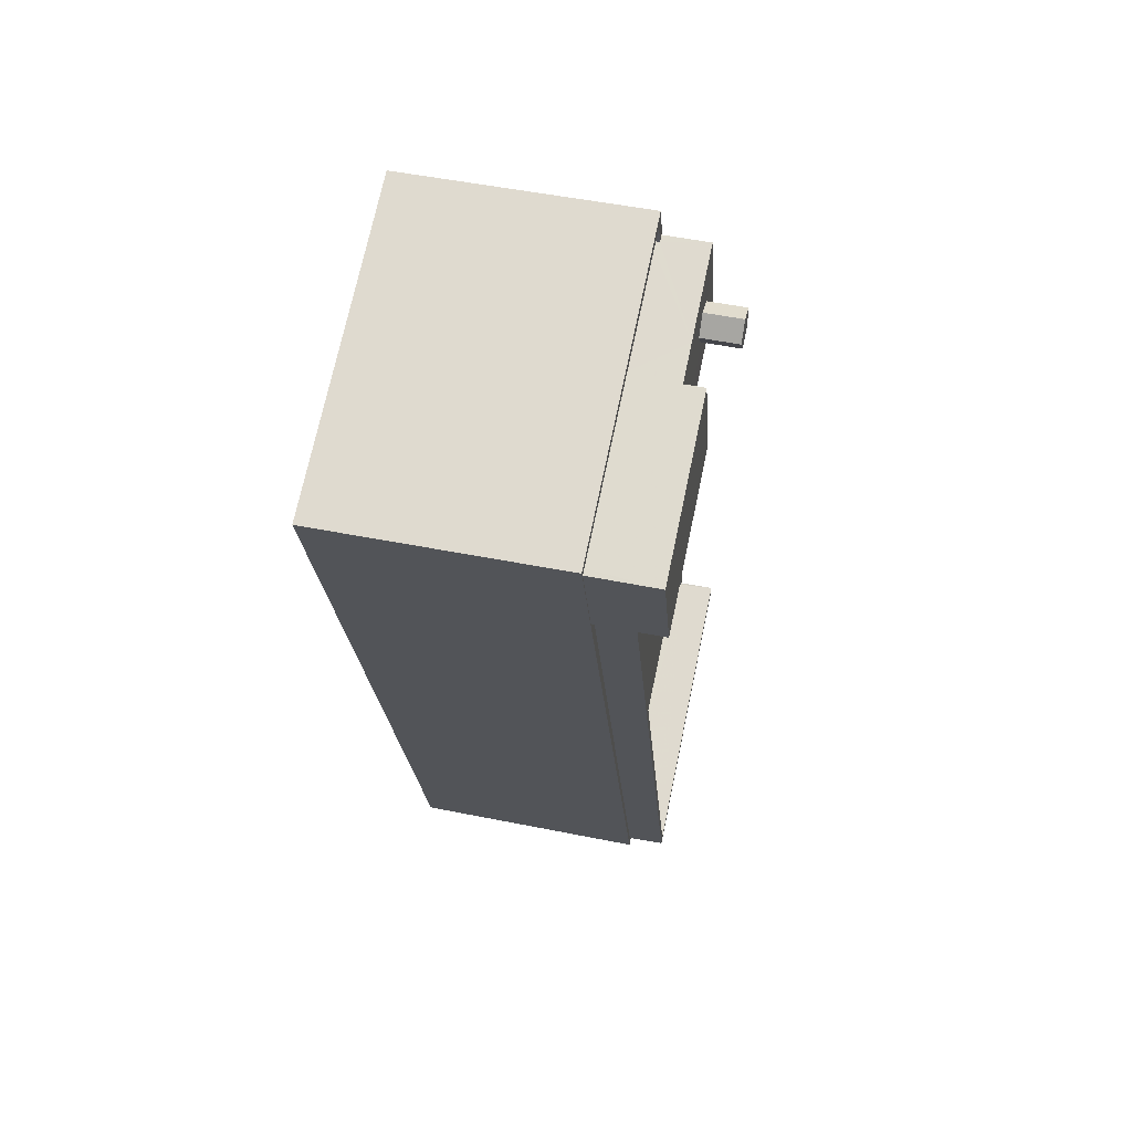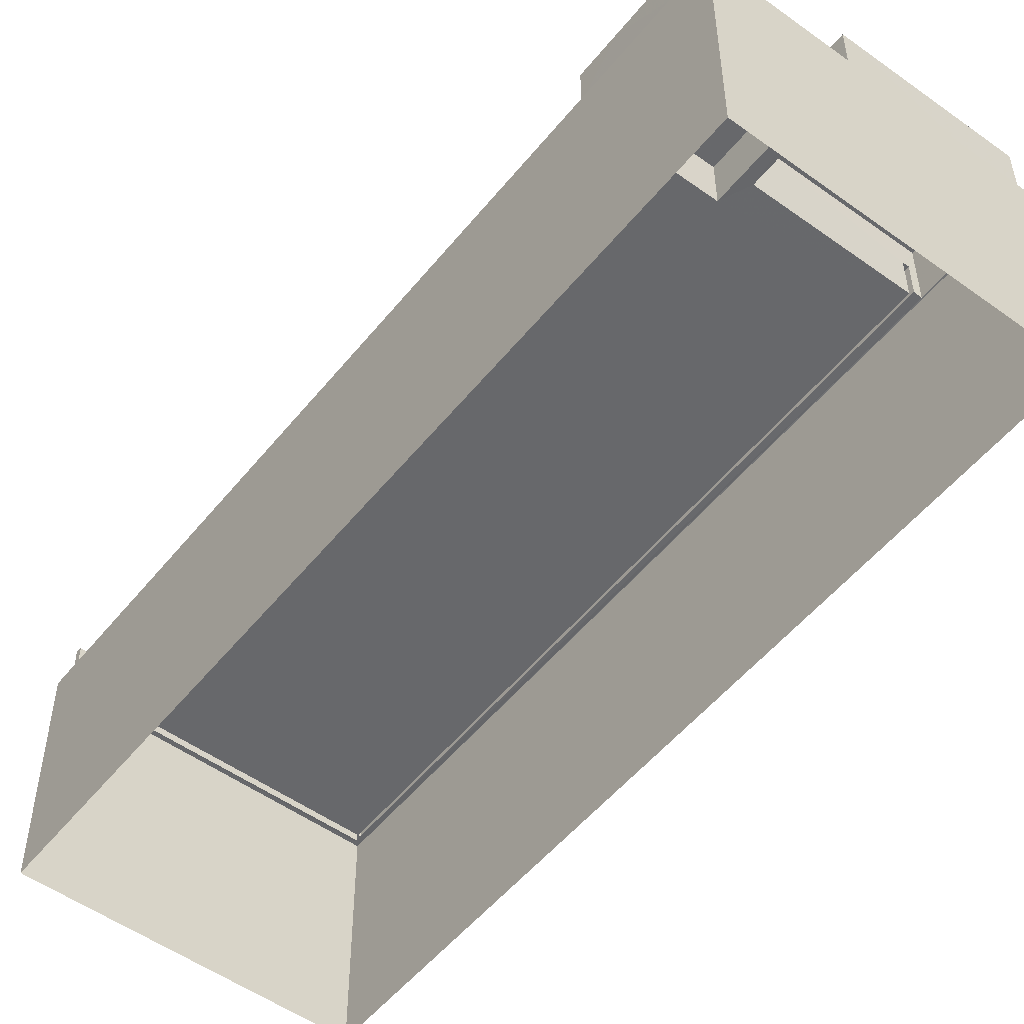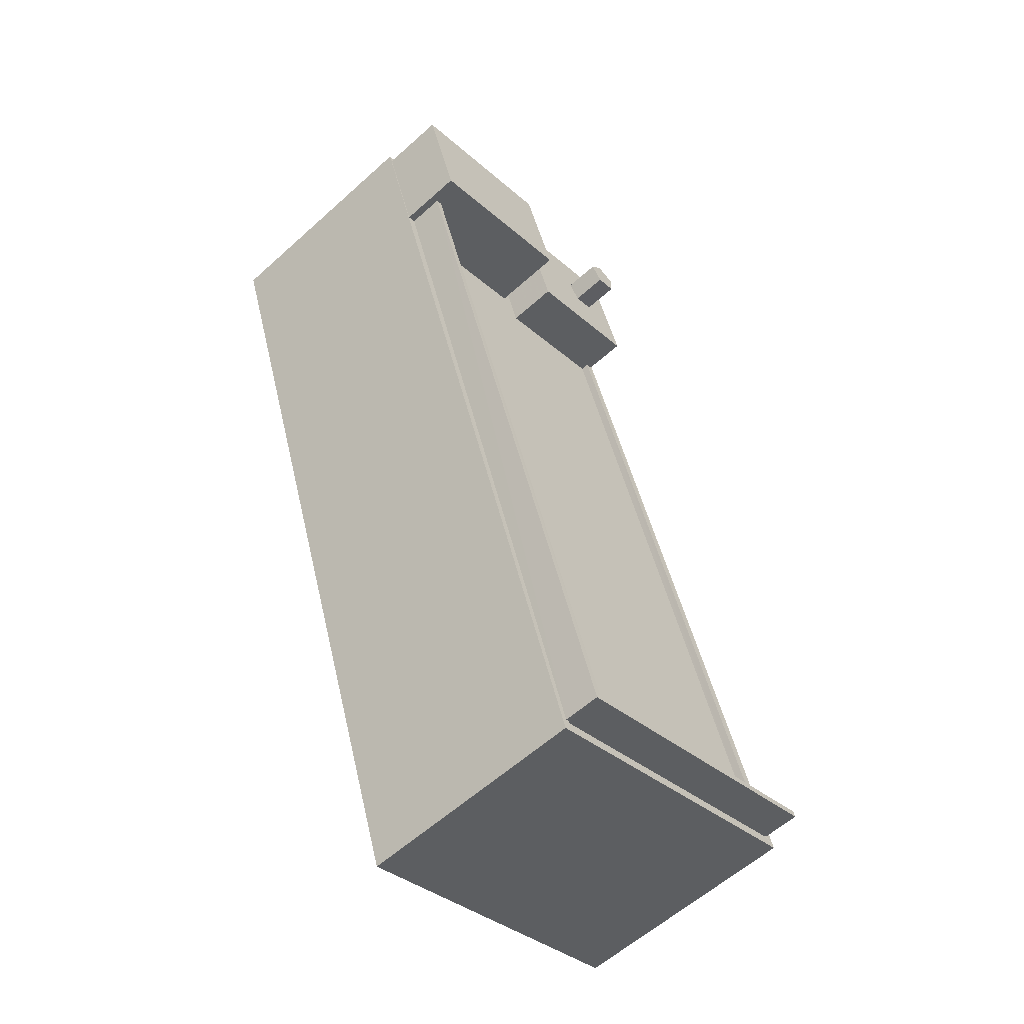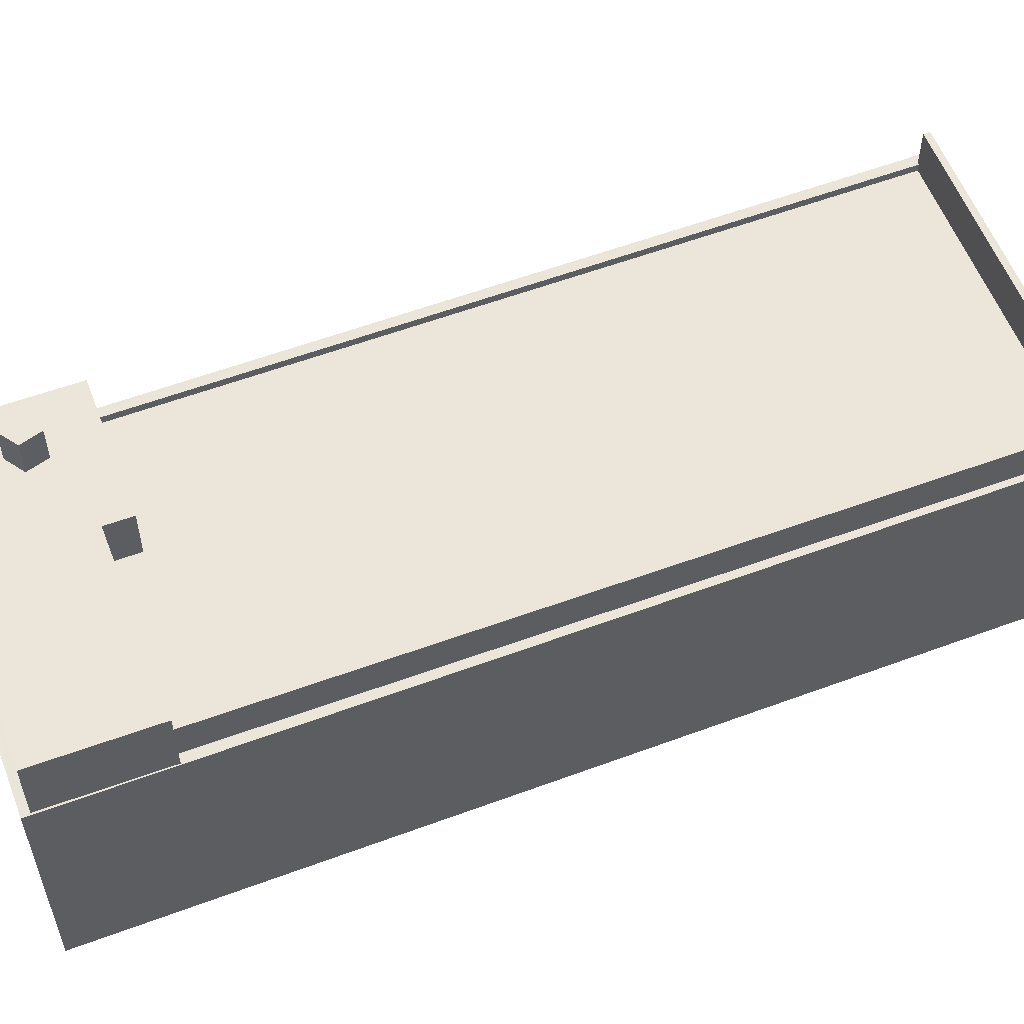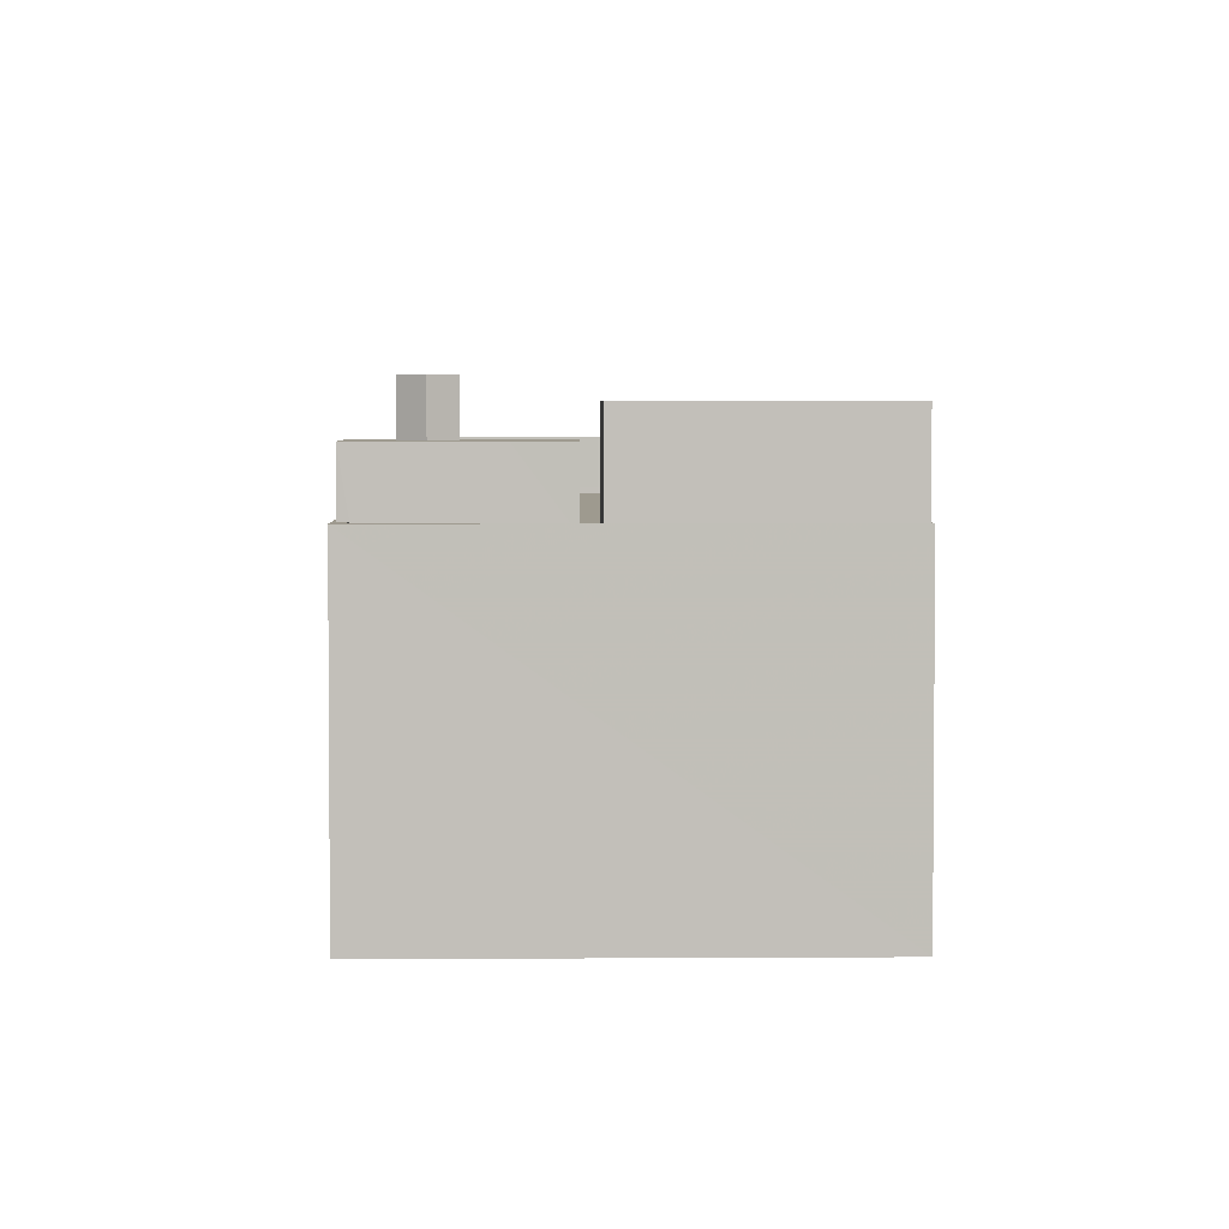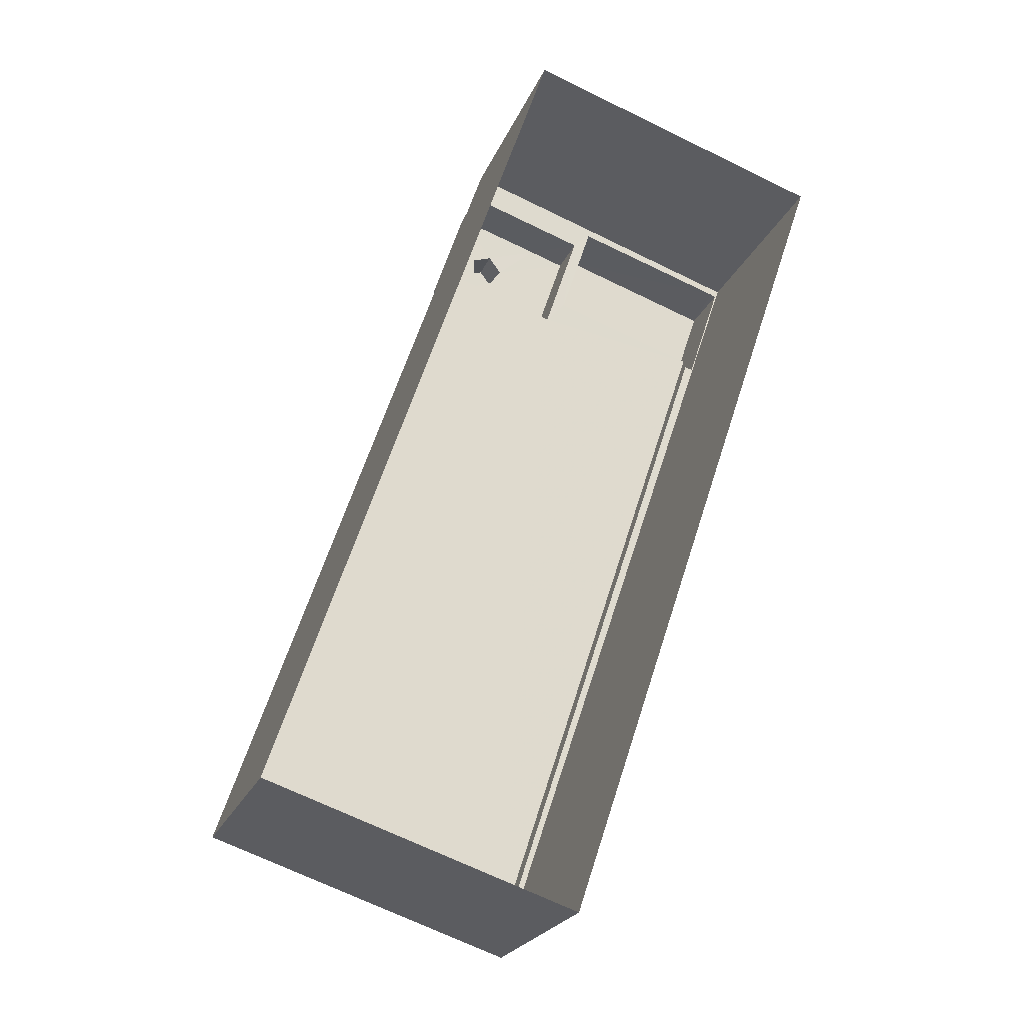
<metadata>
{"format":"obj","ext":"obj","renderer":"f3d","projection":"perspective","resolution":1024,"background":"white","views":[{"elev":51.1,"azim":-77.6,"up":"+Y"},{"elev":-52.5,"azim":160.7,"up":"+Z"},{"elev":-58.8,"azim":-47.1,"up":"+Y"},{"elev":57.4,"azim":-92.6,"up":"+Z"},{"elev":3.7,"azim":-162.7,"up":"+Z"},{"elev":-23.1,"azim":161.6,"up":"+Y"}]}
</metadata>
<code>
v -8.932e+04 -1.003e+05 1.649
v -8.934e+04 -1.003e+05 1.647
v -8.933e+04 -1.003e+05 1.645
v -8.933e+04 -1.003e+05 1.65
v -8.934e+04 -1.003e+05 10.26
v -8.934e+04 -1.003e+05 10.26
v -8.933e+04 -1.003e+05 10.26
v -8.932e+04 -1.003e+05 10.26
v -8.932e+04 -1.003e+05 10.26
v -8.933e+04 -1.003e+05 10.26
v -8.933e+04 -1.003e+05 10.48
v -8.933e+04 -1.003e+05 10.48
v -8.933e+04 -1.003e+05 10.48
v -8.934e+04 -1.003e+05 10.48
v -8.933e+04 -1.003e+05 10.48
v -8.933e+04 -1.003e+05 11.64
v -8.933e+04 -1.003e+05 11.64
v -8.933e+04 -1.003e+05 11.64
v -8.933e+04 -1.003e+05 11.64
v -8.933e+04 -1.003e+05 11.64
v -8.932e+04 -1.003e+05 8.847
v -8.933e+04 -1.003e+05 8.849
v -8.932e+04 -1.003e+05 8.847
v -8.933e+04 -1.003e+05 8.849
v -8.934e+04 -1.003e+05 10.48
v -8.933e+04 -1.003e+05 10.48
v -8.933e+04 -1.003e+05 10.48
v -8.934e+04 -1.003e+05 10.48
v -8.933e+04 -1.003e+05 10.48
v -8.933e+04 -1.003e+05 10.48
v -8.934e+04 -1.003e+05 11.18
v -8.934e+04 -1.003e+05 11.18
v -8.934e+04 -1.003e+05 11.19
v -8.934e+04 -1.003e+05 11.19
v -8.933e+04 -1.003e+05 9.099
v -8.932e+04 -1.003e+05 9.097
v -8.933e+04 -1.003e+05 9.099
v -8.934e+04 -1.003e+05 9.095
v -8.934e+04 -1.003e+05 9.094
v -8.934e+04 -1.003e+05 9.095
v -8.933e+04 -1.003e+05 9.093
v -8.933e+04 -1.003e+05 9.094
v -8.932e+04 -1.003e+05 9.097
v -8.933e+04 -1.003e+05 9.094
v -8.934e+04 -1.003e+05 9.094
v -8.933e+04 -1.003e+05 9.094
v -8.933e+04 -1.003e+05 9.094
v -8.933e+04 -1.003e+05 9.094
v -8.932e+04 -1.003e+05 9.097
v -8.932e+04 -1.003e+05 9.097
v -8.932e+04 -1.003e+05 9.097
v -8.932e+04 -1.003e+05 9.097
v -8.933e+04 -1.003e+05 8.844
v -8.934e+04 -1.003e+05 8.844
v -8.934e+04 -1.003e+05 8.844
v -8.933e+04 -1.003e+05 8.844
v -8.934e+04 -1.003e+05 8.845
v -8.932e+04 -1.003e+05 8.847
v -8.933e+04 -1.003e+05 8.849
v -8.934e+04 -1.003e+05 8.845
v -8.934e+04 -1.003e+05 8.845
v -8.933e+04 -1.003e+05 8.844
v -8.933e+04 -1.003e+05 9.099
v -8.934e+04 -1.003e+05 9.096
v -8.933e+04 -1.003e+05 9.099
v -8.934e+04 -1.003e+05 9.095
v -8.934e+04 -1.003e+05 9.096
f 1 2 3
f 1 4 2
f 5 6 7
f 8 7 9
f 9 7 10
f 7 6 10
f 11 12 13
f 12 14 15
f 12 15 13
f 16 17 18
f 18 17 19
f 17 20 19
f 21 22 23
f 21 24 22
f 14 25 26
f 15 14 26
f 27 11 13
f 26 25 28
f 27 29 11
f 29 30 28
f 30 29 27
f 26 28 30
f 31 32 33
f 34 31 33
f 35 36 37
f 38 39 40
f 39 41 40
f 42 36 41
f 43 42 44
f 45 46 39
f 47 48 46
f 43 49 42
f 36 50 37
f 51 52 50
f 48 42 41
f 49 51 36
f 46 41 39
f 49 36 42
f 46 48 41
f 51 50 36
f 53 54 55
f 56 57 58
f 58 57 59
f 60 61 57
f 54 60 55
f 57 61 59
f 53 55 62
f 55 60 57
f 37 63 35
f 40 35 64
f 37 65 63
f 38 40 66
f 64 63 67
f 40 64 66
f 35 63 64
f 57 44 28
f 28 44 29
f 57 56 44
f 29 44 42
f 2 41 3
f 2 40 41
f 5 7 59
f 61 5 59
f 36 35 4
f 1 36 4
f 37 23 22
f 37 50 23
f 58 44 56
f 58 43 44
f 18 13 16
f 18 27 13
f 1 41 36
f 1 3 41
f 45 31 60
f 60 54 45
f 32 31 45
f 39 32 45
f 28 25 55
f 57 28 55
f 12 11 48
f 48 11 42
f 11 29 42
f 24 21 65
f 63 65 10
f 52 51 9
f 65 21 52
f 10 65 9
f 65 52 9
f 4 40 2
f 4 35 40
f 64 34 33
f 66 64 33
f 20 30 19
f 20 26 30
f 51 8 9
f 51 49 8
f 33 32 38
f 33 38 66
f 32 39 38
f 14 62 55
f 55 25 14
f 14 47 62
f 12 48 47
f 14 12 47
f 61 60 5
f 60 31 5
f 67 6 64
f 64 6 34
f 5 31 34
f 6 5 34
f 17 26 20
f 17 15 26
f 45 53 46
f 45 54 53
f 47 46 53
f 62 47 53
f 13 15 17
f 16 13 17
f 30 27 18
f 19 30 18
f 6 63 10
f 6 67 63
f 8 43 7
f 7 43 59
f 8 49 43
f 59 43 58
f 52 23 50
f 52 21 23
f 65 37 22
f 24 65 22

</code>
